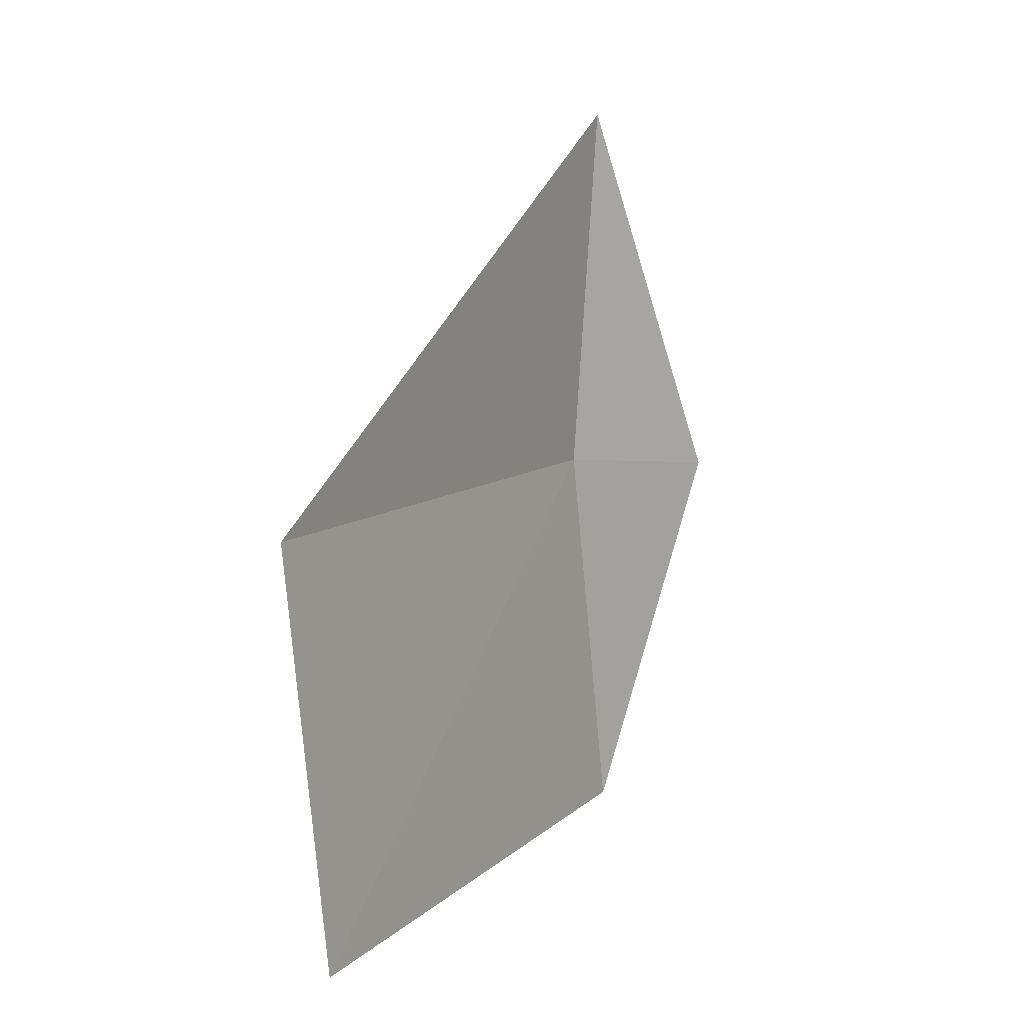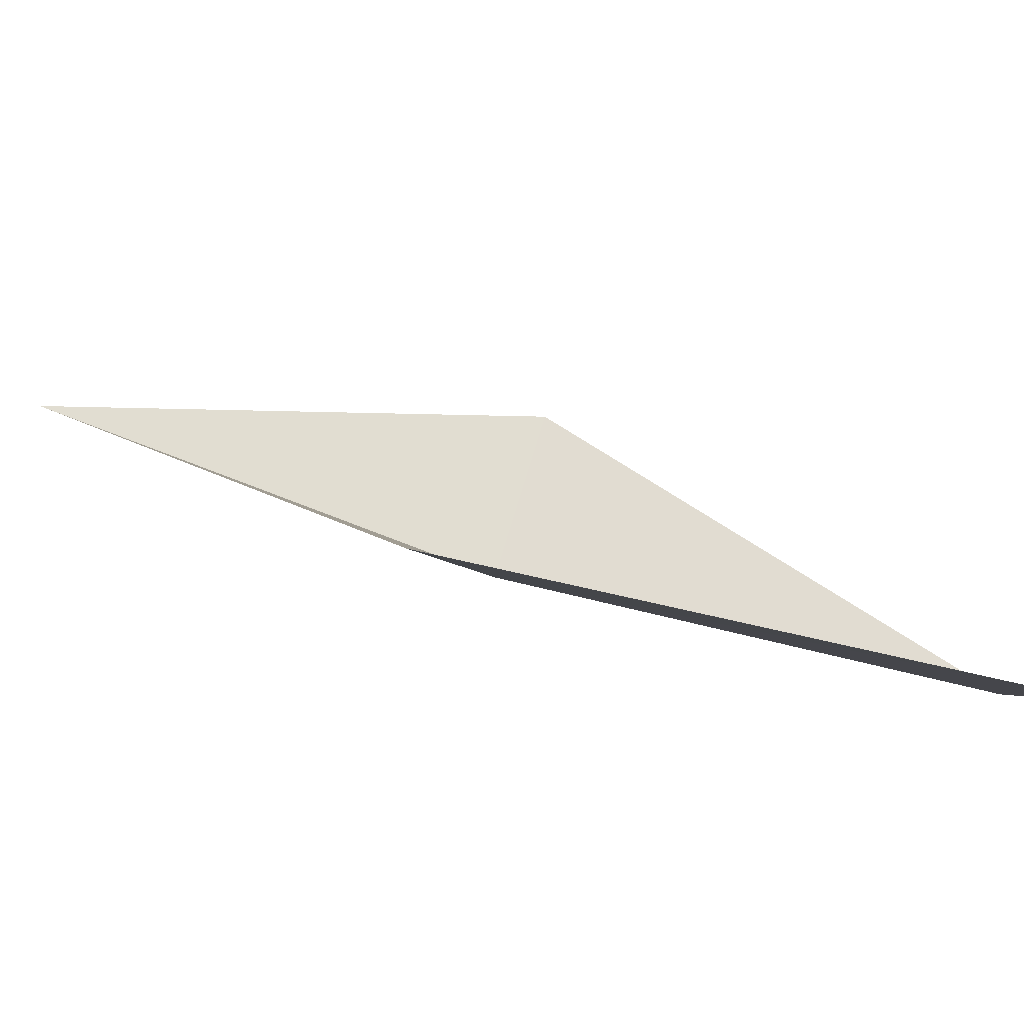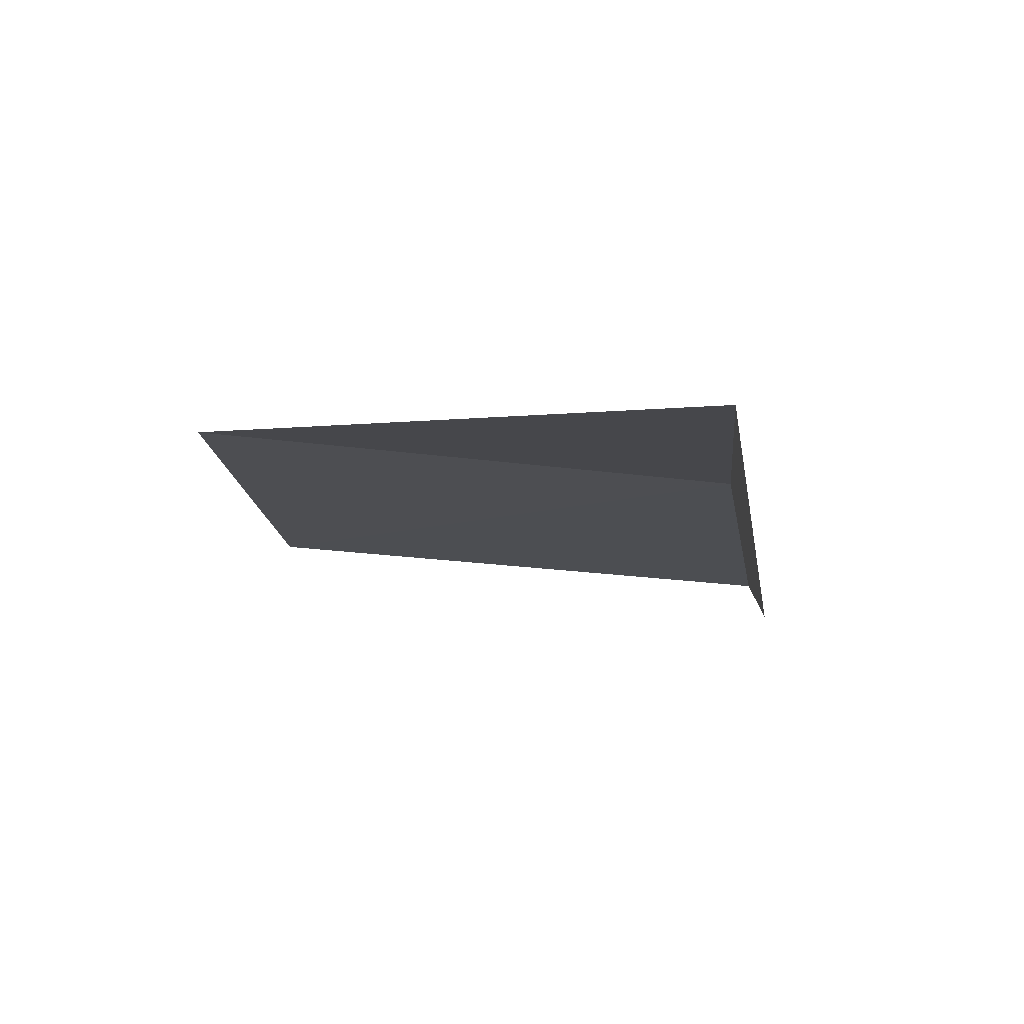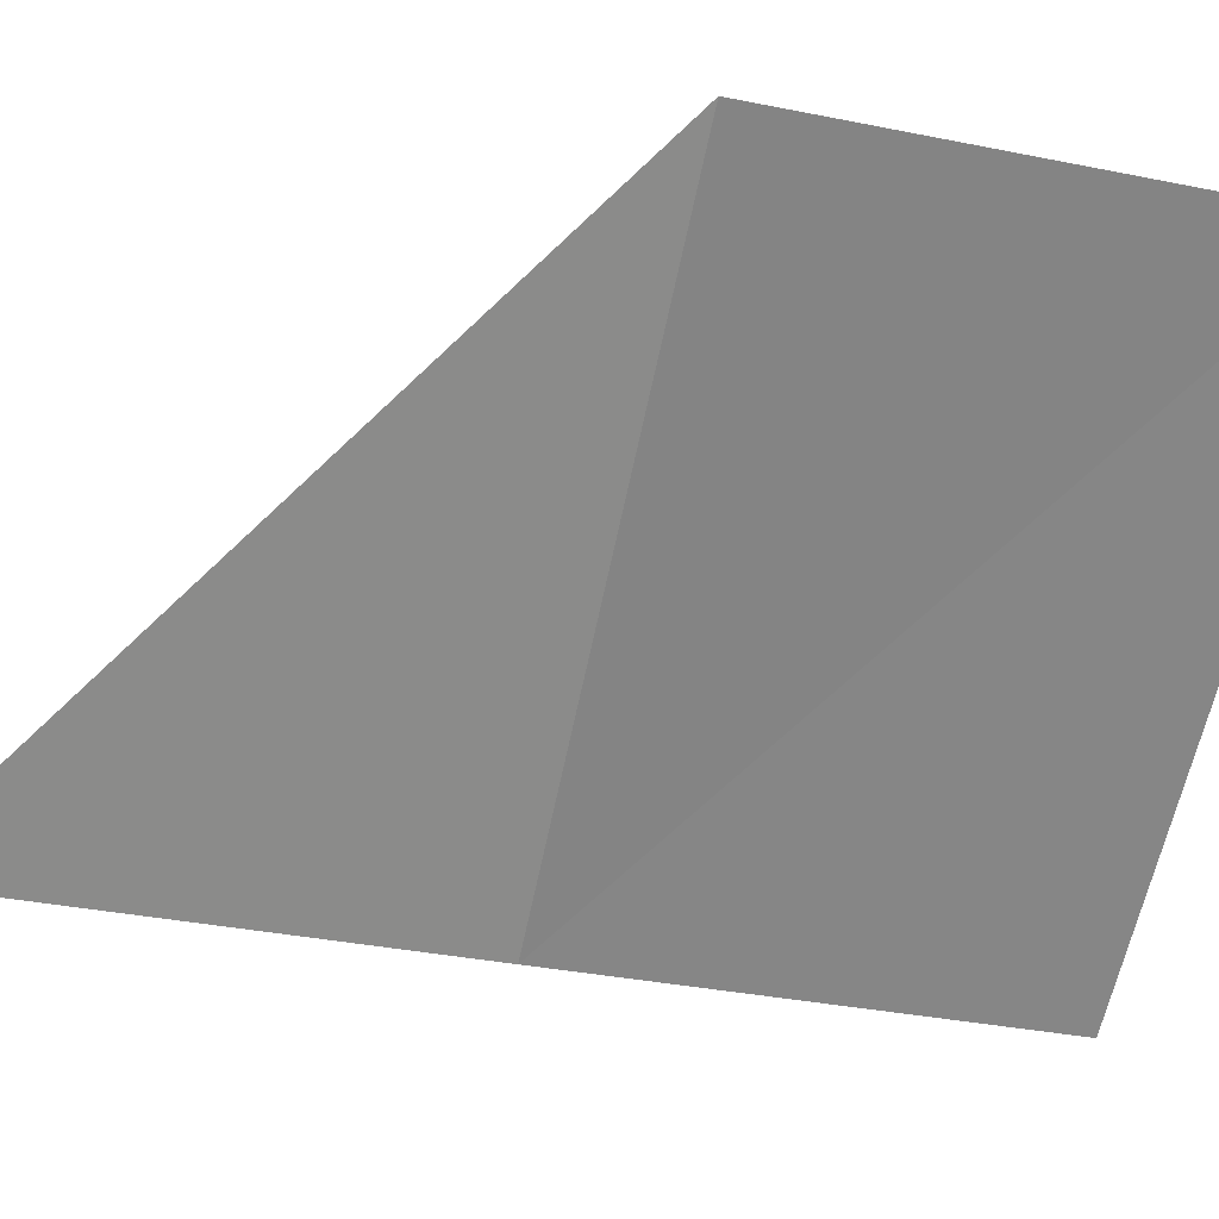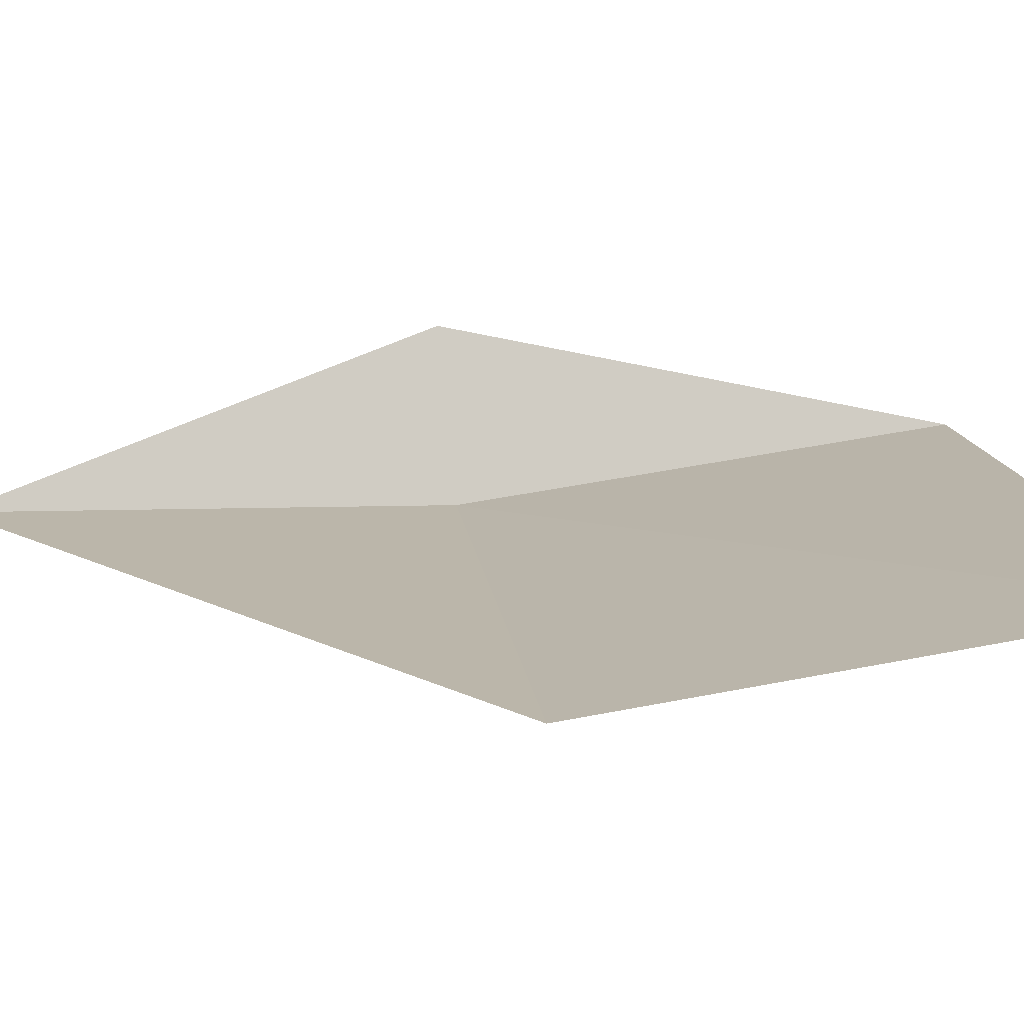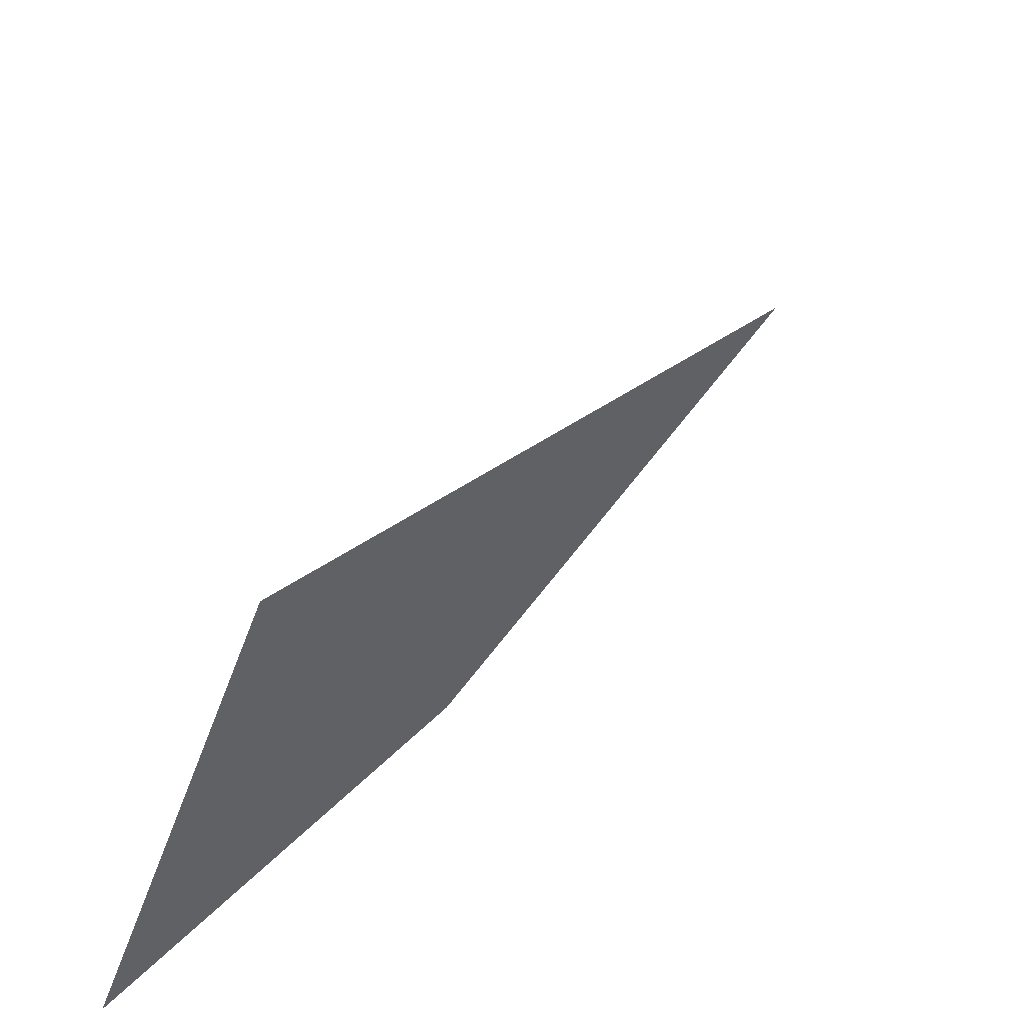
<metadata>
{"format":"obj","ext":"obj","renderer":"f3d","projection":"perspective","resolution":1024,"background":"white","views":[{"elev":6.6,"azim":-0.9,"up":"+Y"},{"elev":56.1,"azim":-73.7,"up":"+Z"},{"elev":74.8,"azim":65.7,"up":"+Y"},{"elev":-4.1,"azim":-107.0,"up":"+Z"},{"elev":73.3,"azim":-96.5,"up":"+Z"},{"elev":-37.3,"azim":146.7,"up":"+Z"}]}
</metadata>
<code>
v -644.4 -336.7 -83.04
v -644 -336.7 -82.96
v -644.3 -337.8 -83.19
v -645.1 -338 -81.81
v -645.2 -336.8 -81.69
v -644.4 -335.6 -82.9
f 1 3 4
f 1 4 5
f 1 2 3
f 1 5 6
f 1 6 2

</code>
